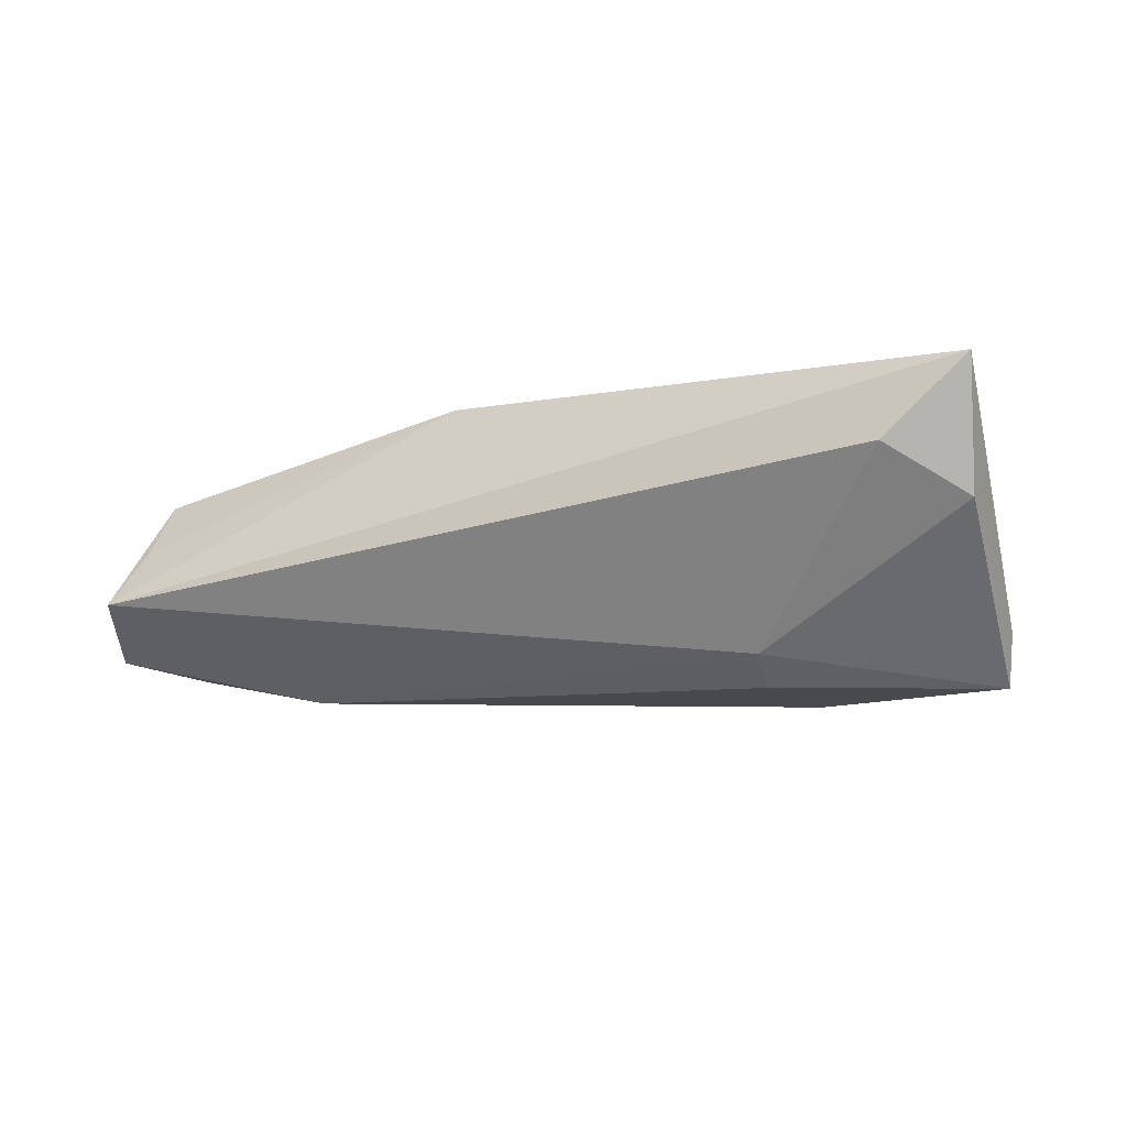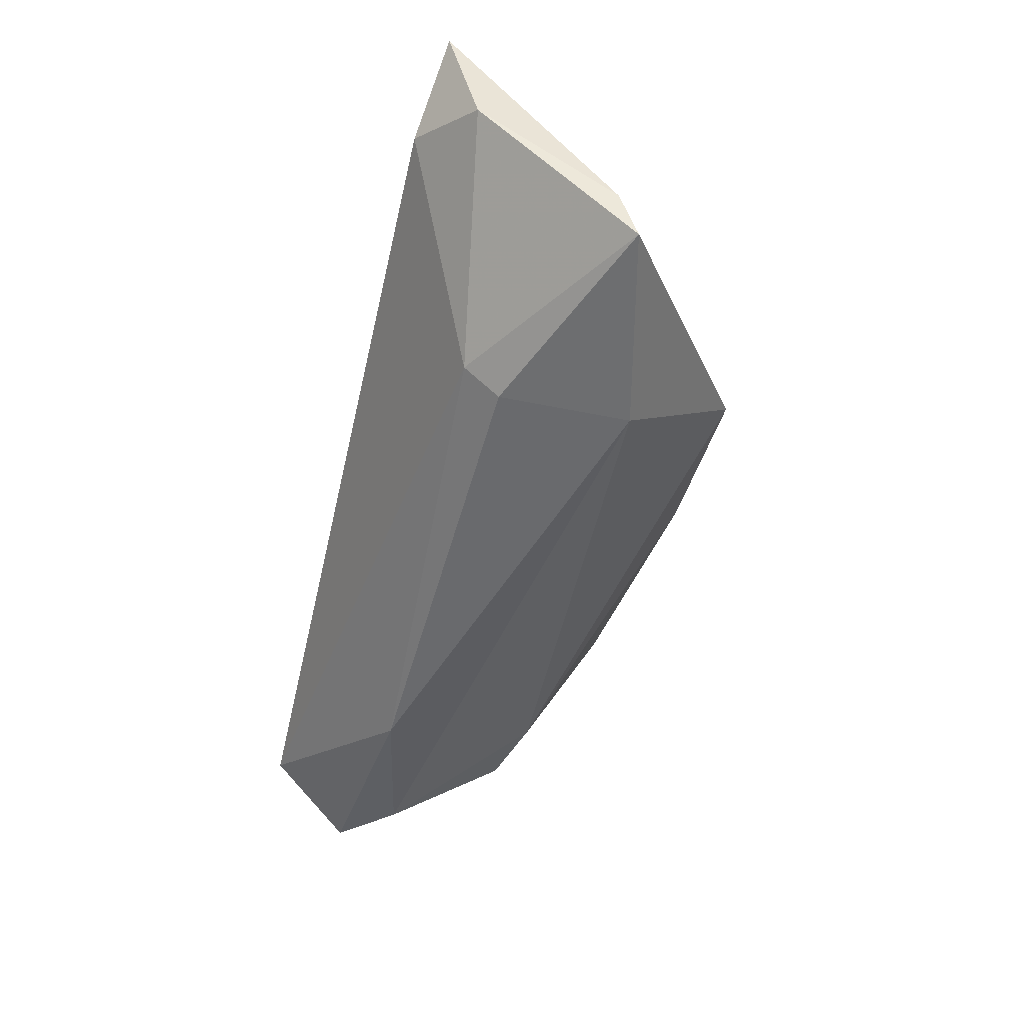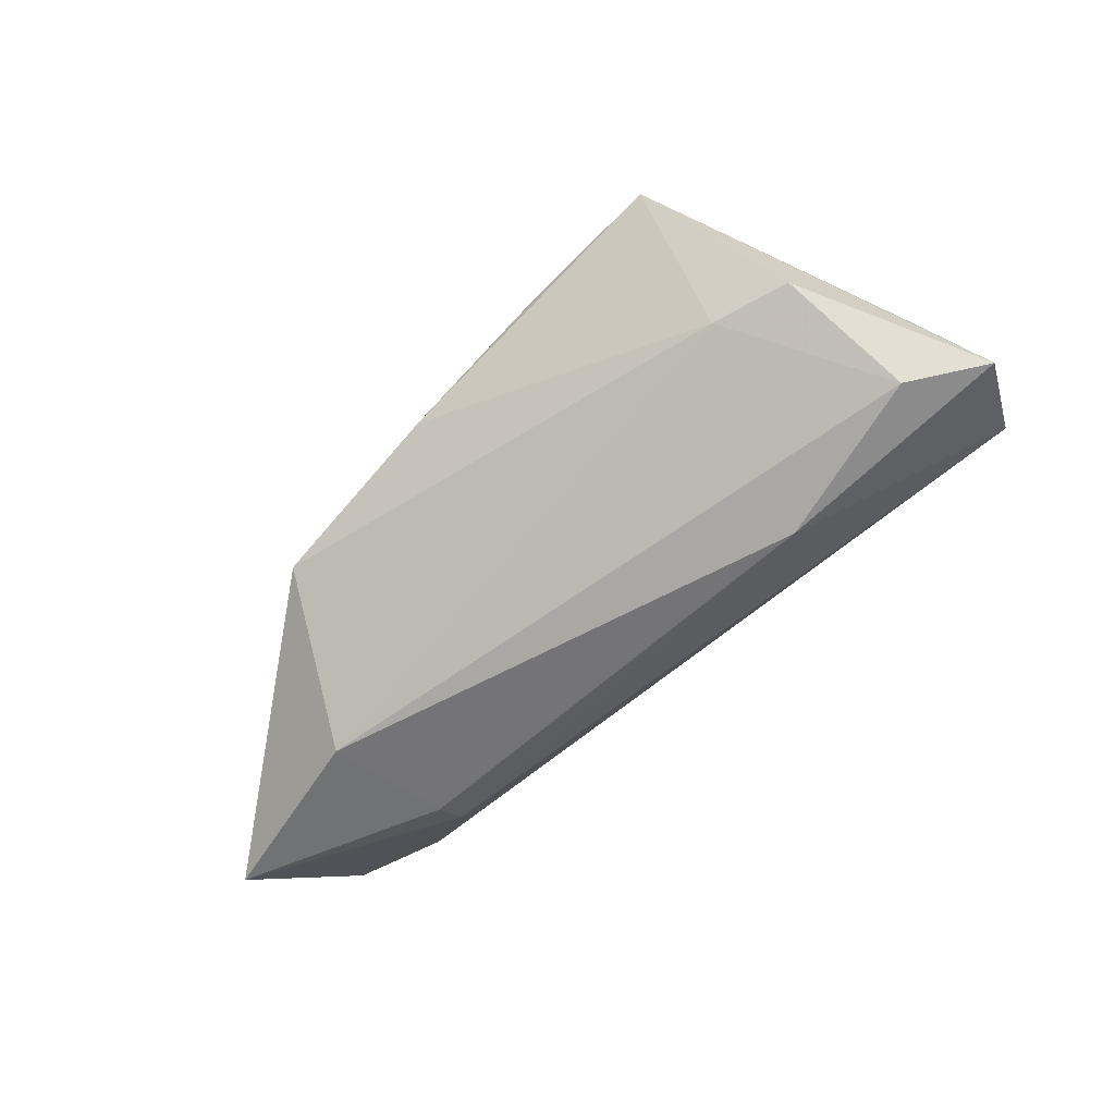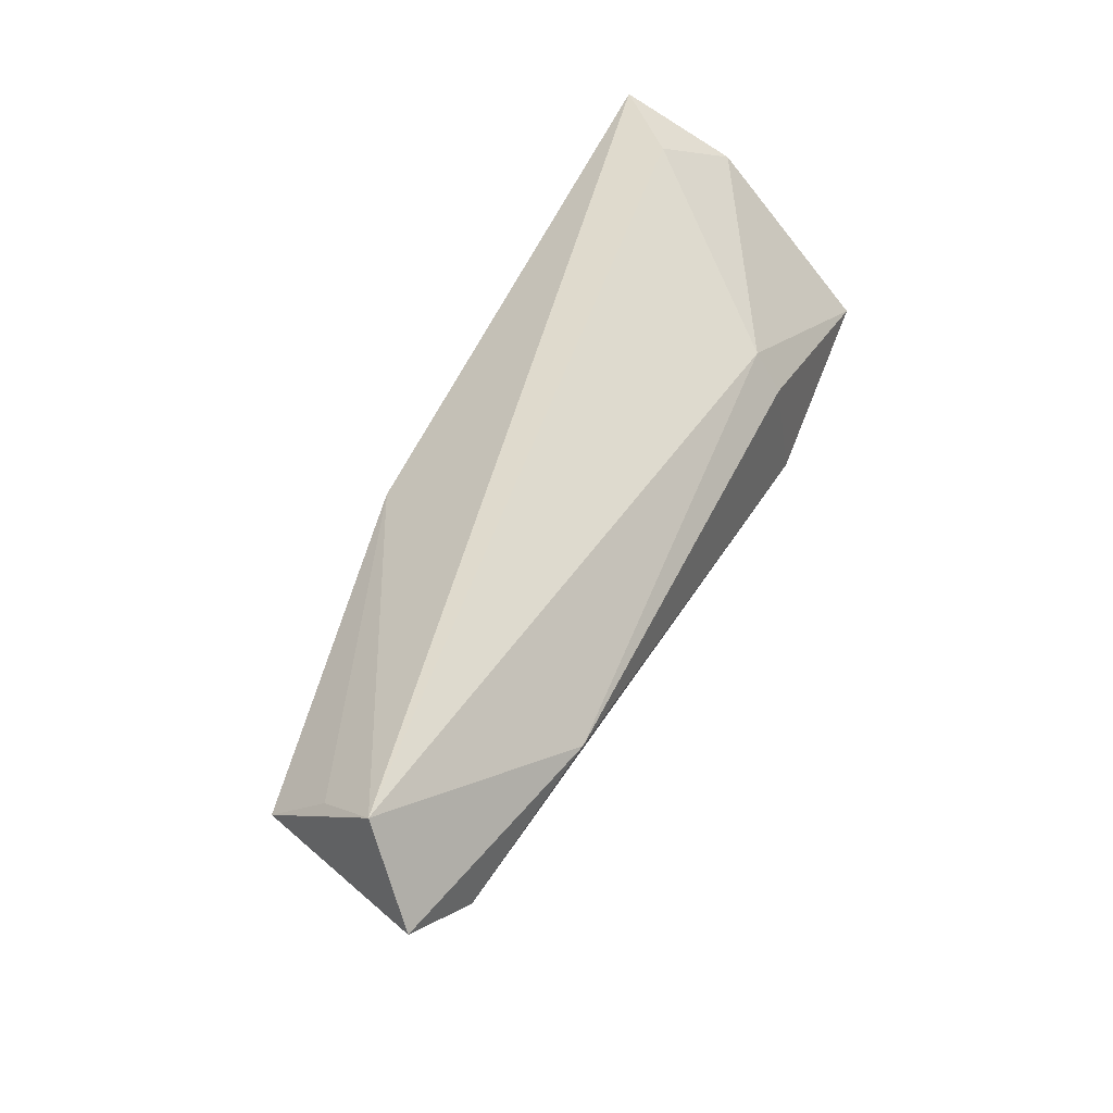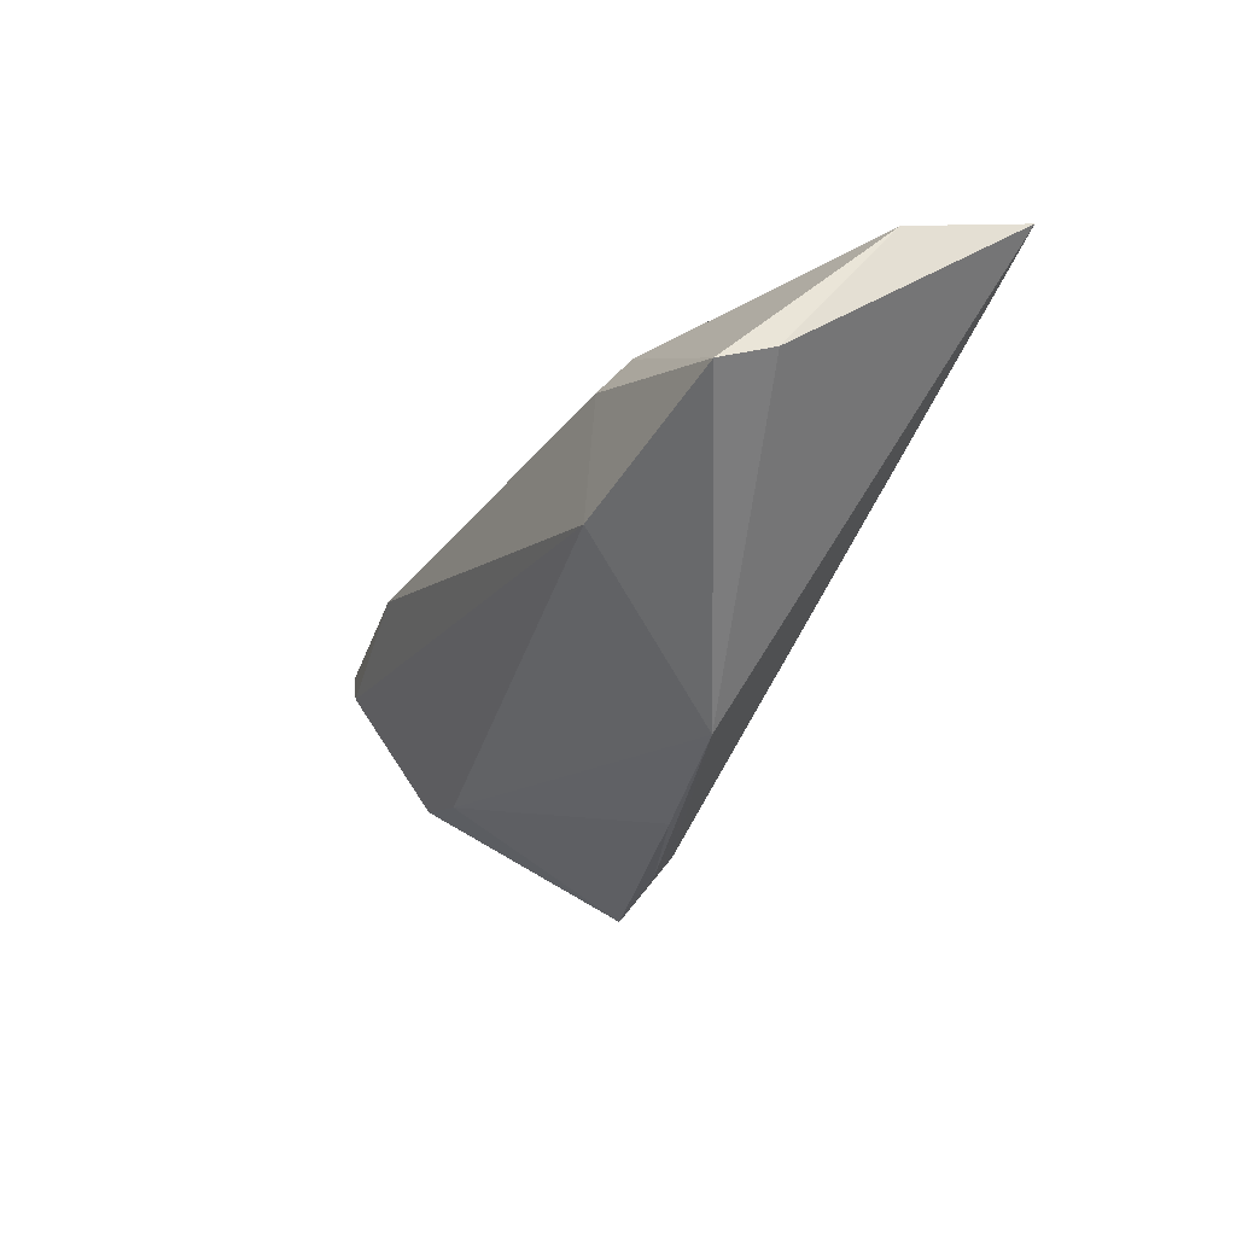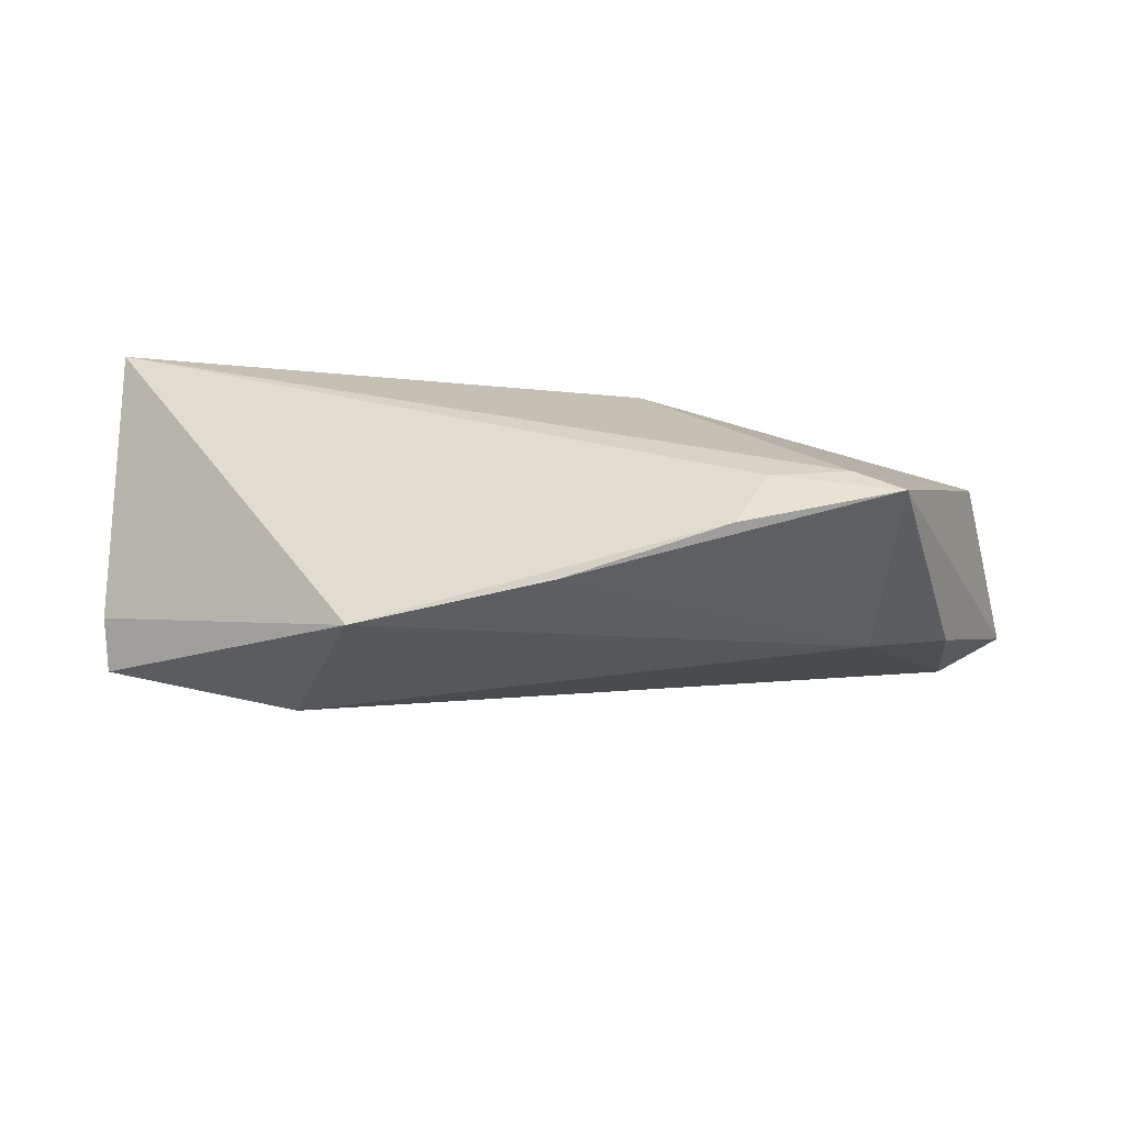
<metadata>
{"format":"obj","ext":"obj","renderer":"f3d","projection":"perspective","resolution":1024,"background":"white","views":[{"elev":-5.5,"azim":-154.4,"up":"+Z"},{"elev":-50.9,"azim":-103.3,"up":"+Z"},{"elev":-61.9,"azim":45.2,"up":"+Z"},{"elev":54.7,"azim":116.7,"up":"+Y"},{"elev":-25.2,"azim":-114.9,"up":"+Y"},{"elev":-72.1,"azim":-2.8,"up":"+Y"}]}
</metadata>
<code>
v 0.0539 0.008953 0.007722
v 0.0549 0.02184 -0.006415
v -0.03244 -0.01044 -0.02003
v -0.05753 -0.004621 -0.0182
v 0.0299 0.008196 -0.0193
v -0.0005755 -0.02782 0.004888
v 0.03336 -0.02229 0.01797
v 0.02349 -0.02245 0.01709
v 0.05133 0.003741 -0.01607
v 0.01945 -0.02708 0.01252
v -0.0585 -0.002217 -0.01174
v -0.03161 0.0108 -0.01421
v -0.04982 0.02184 0.008352
v 0.03857 -0.01444 -0.006394
v 0.05294 0.01596 0.0006756
v -0.05966 0.01959 0.01797
v 0.00952 0.009838 0.01797
v -0.03084 0.006101 -0.01804
v 0.03912 -0.02629 0.01714
v 0.0486 -0.01166 -0.006082
v -0.05867 0.01533 0.002324
v -0.02488 -0.02718 -0.002117
v 0.06041 0.01074 -0.01349
f 1 19 23
f 11 16 21
f 2 1 23
f 5 2 23
f 12 2 5
f 19 8 10
f 17 2 16
f 23 19 20
f 19 14 20
f 11 21 4
f 4 21 12
f 13 21 16
f 16 2 13
f 12 21 13
f 13 2 12
f 9 14 3
f 3 5 9
f 9 20 14
f 9 5 23
f 23 20 9
f 3 14 22
f 22 4 3
f 11 4 22
f 22 16 11
f 22 8 16
f 22 10 8
f 19 1 7
f 1 17 7
f 7 17 16
f 7 8 19
f 16 8 7
f 1 2 15
f 15 17 1
f 2 17 15
f 12 5 18
f 18 4 12
f 18 5 3
f 3 4 18
f 6 14 19
f 6 22 14
f 19 10 6
f 10 22 6

</code>
